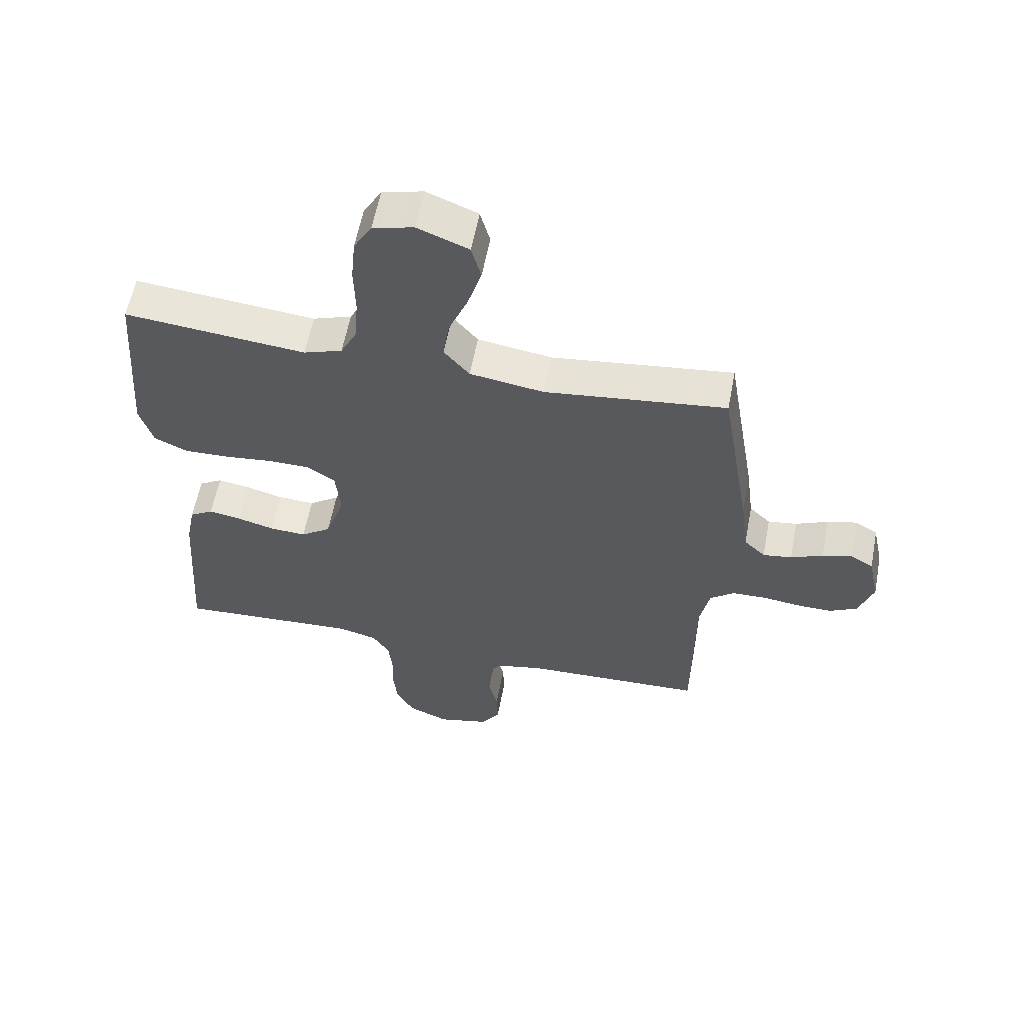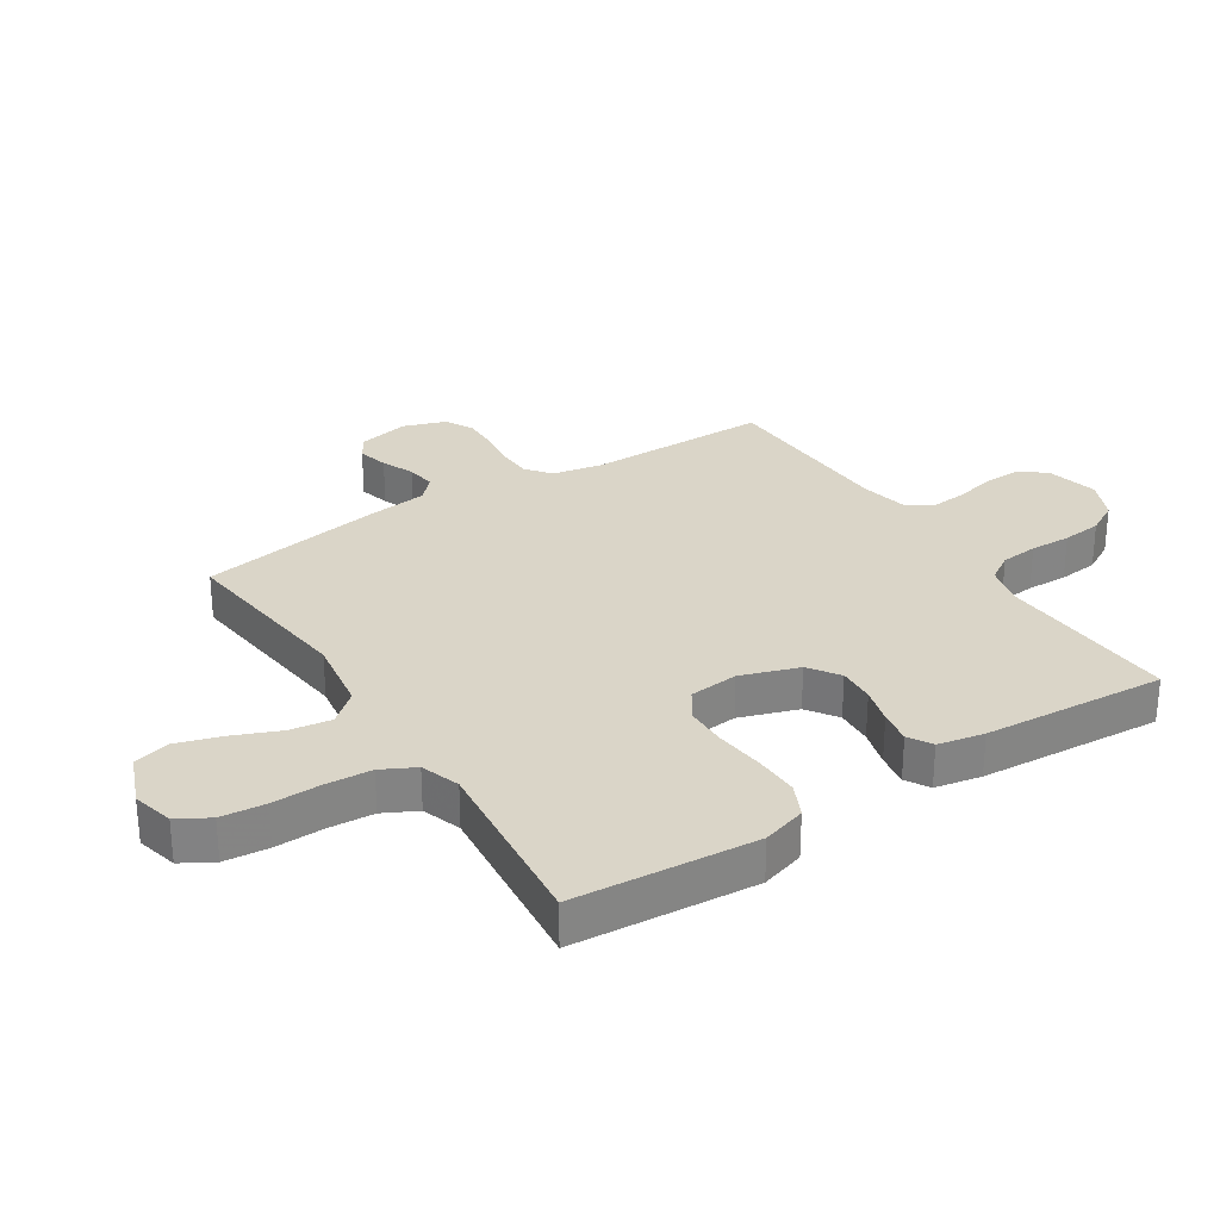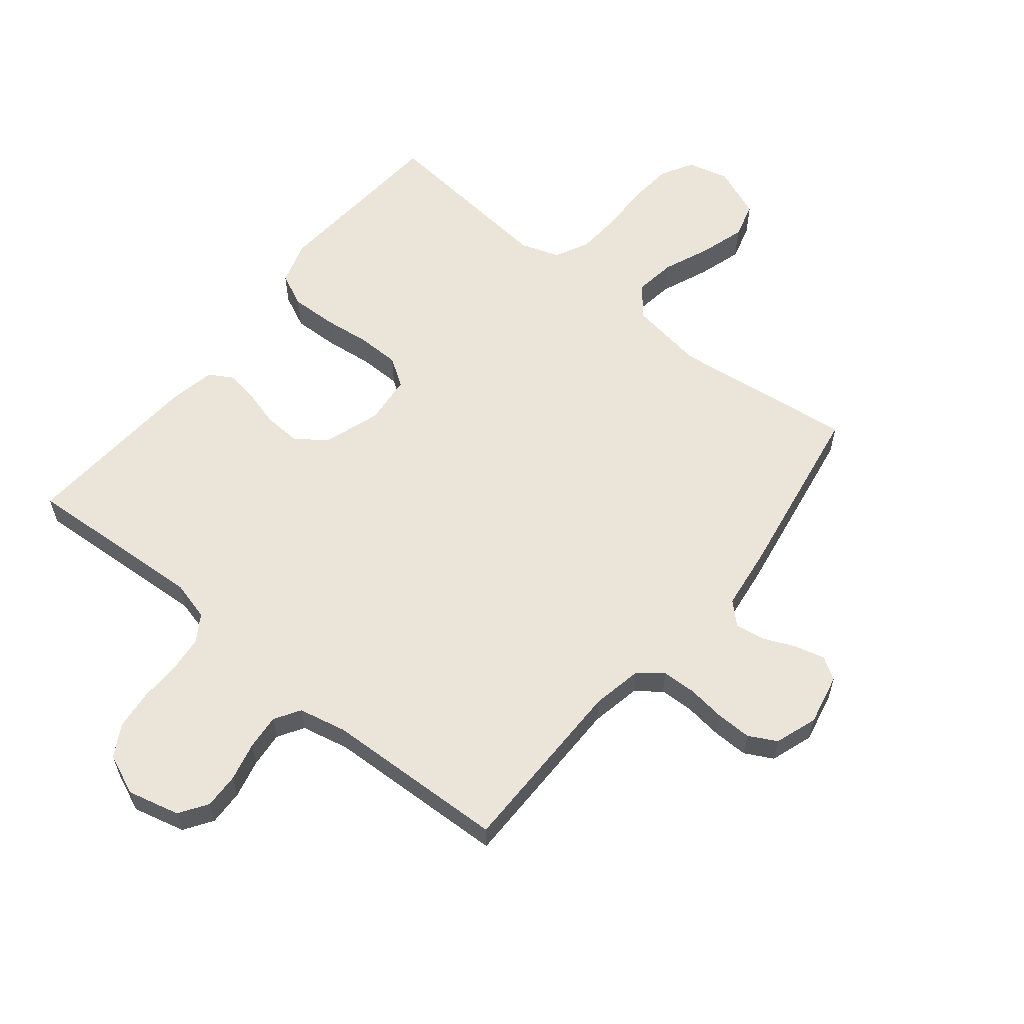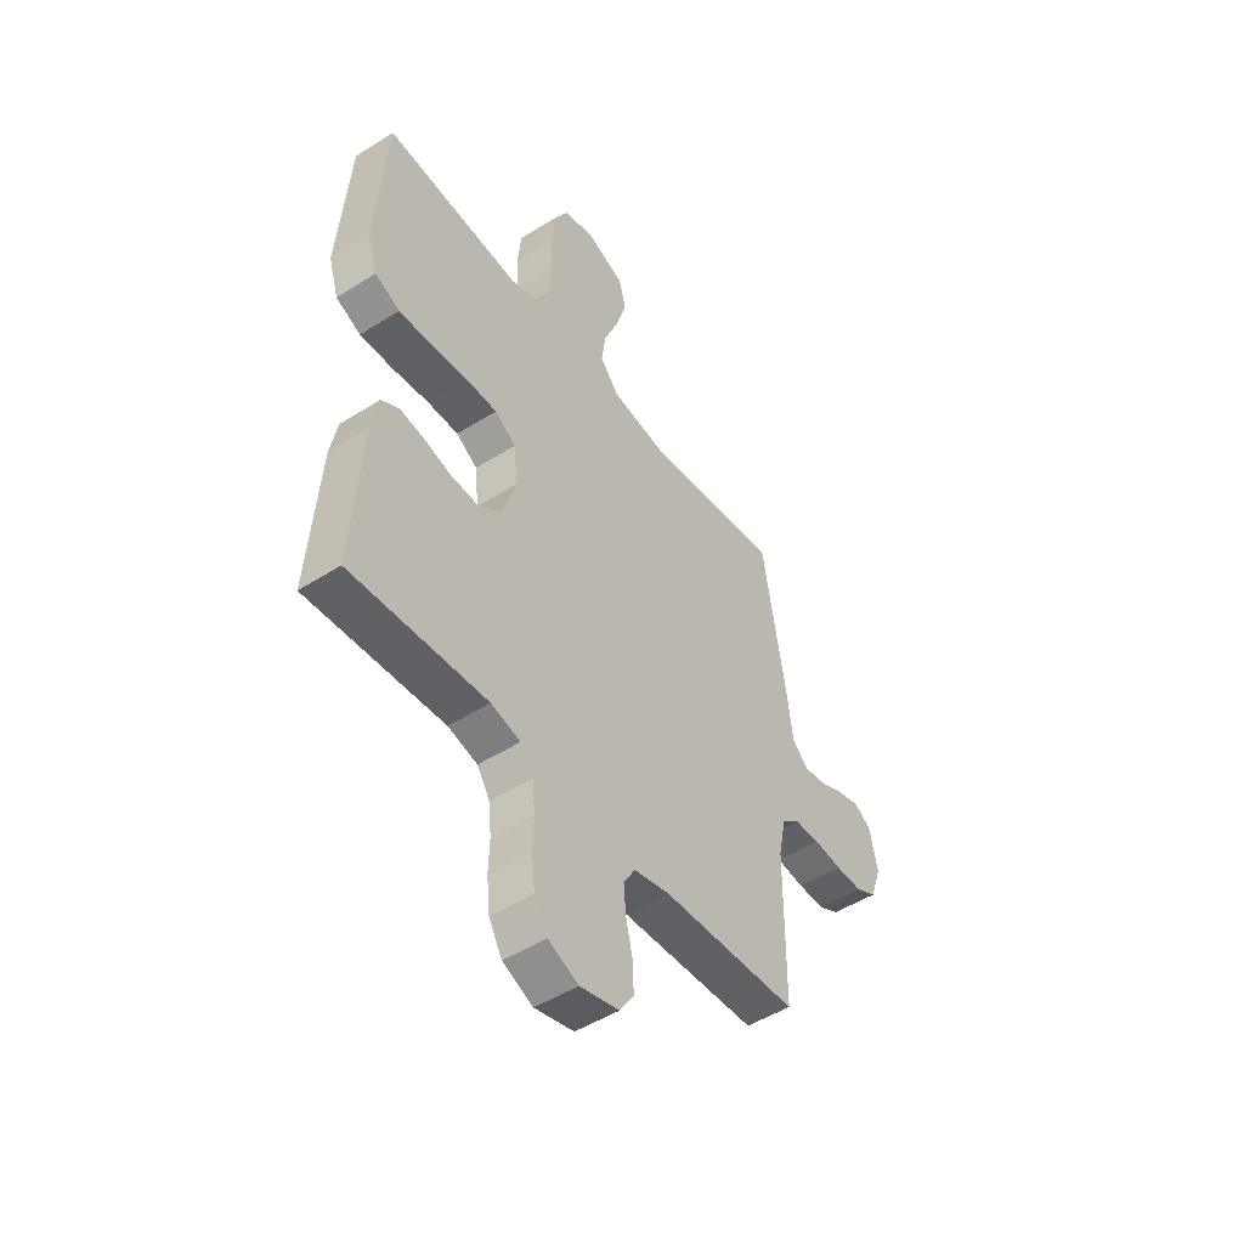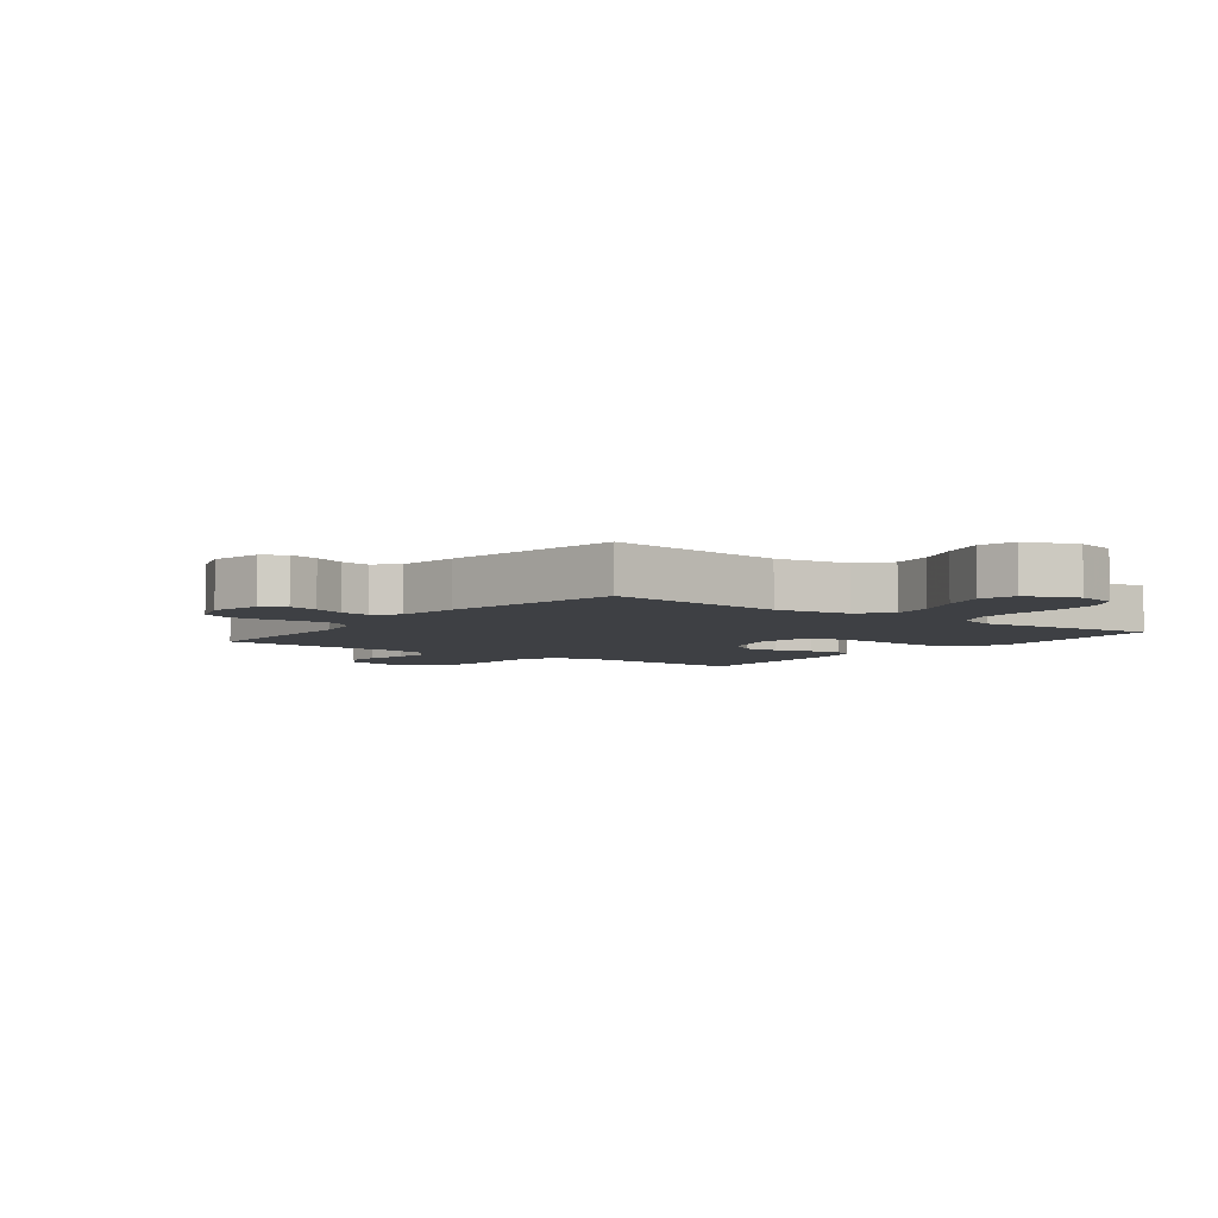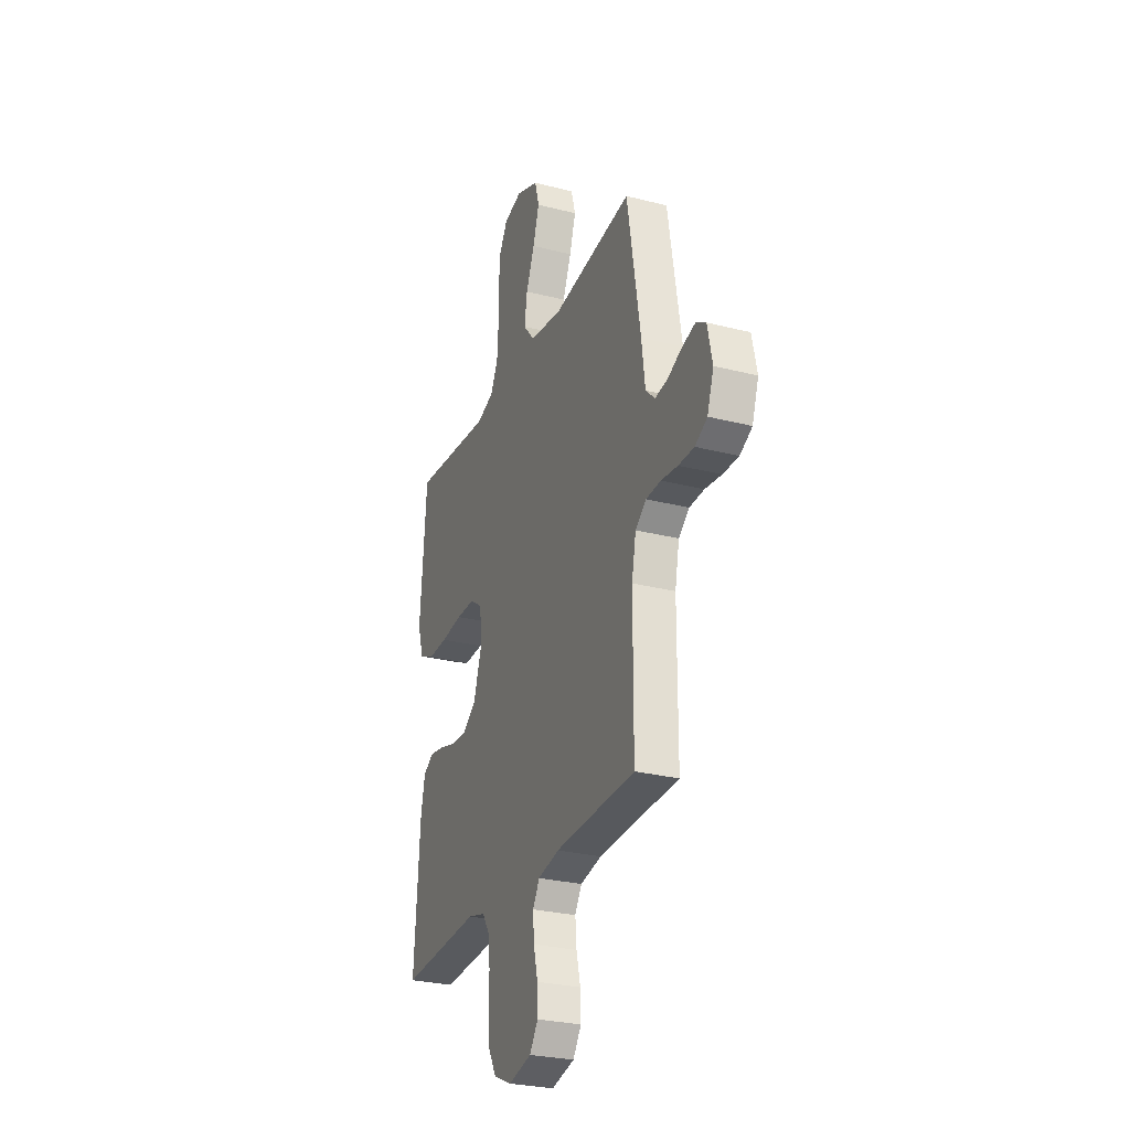
<metadata>
{"format":"obj","ext":"obj","renderer":"f3d","projection":"perspective","resolution":1024,"background":"white","views":[{"elev":58.7,"azim":-169.3,"up":"+Z"},{"elev":29.4,"azim":57.3,"up":"+Y"},{"elev":59.4,"azim":-141.1,"up":"+Y"},{"elev":-48.7,"azim":125.3,"up":"+Z"},{"elev":-4.9,"azim":-37.1,"up":"+Y"},{"elev":-27.7,"azim":-111.4,"up":"+Z"}]}
</metadata>
<code>
v -0.5 0.07 0.5
v -0.2 0.07 0.464
v -0.077 0.07 0.483
v -0.035 0.07 0.533
v -0.045 0.07 0.601
v -0.077 0.07 0.678
v -0.1 0.07 0.752
v -0.084 0.07 0.811
v 0 0.07 0.845
v 0.068 0.07 0.828
v 0.098 0.07 0.776
v 0.105 0.07 0.703
v 0.103 0.07 0.622
v 0.108 0.07 0.547
v 0.136 0.07 0.492
v 0.2 0.07 0.47
v 0.5 0.07 0.5
v 0.523 0.07 0.2
v 0.501 0.07 0.128
v 0.446 0.07 0.102
v 0.372 0.07 0.104
v 0.292 0.07 0.113
v 0.223 0.07 0.112
v 0.176 0.07 0.081
v 0.168 0.07 0
v 0.2 0.07 -0.095
v 0.25 0.07 -0.13
v 0.31 0.07 -0.127
v 0.371 0.07 -0.11
v 0.425 0.07 -0.101
v 0.464 0.07 -0.124
v 0.479 0.07 -0.2
v 0.5 0.07 -0.5
v 0.2 0.07 -0.483
v 0.135 0.07 -0.5
v 0.107 0.07 -0.544
v 0.101 0.07 -0.605
v 0.103 0.07 -0.672
v 0.096 0.07 -0.737
v 0.067 0.07 -0.789
v 0 0.07 -0.818
v -0.086 0.07 -0.797
v -0.117 0.07 -0.751
v -0.115 0.07 -0.692
v -0.1 0.07 -0.628
v -0.095 0.07 -0.57
v -0.121 0.07 -0.528
v -0.2 0.07 -0.511
v -0.5 0.07 -0.5
v -0.501 0.07 -0.2
v -0.517 0.07 -0.119
v -0.557 0.07 -0.087
v -0.613 0.07 -0.085
v -0.675 0.07 -0.093
v -0.734 0.07 -0.094
v -0.78 0.07 -0.07
v -0.804 0.07 0
v -0.786 0.07 0.084
v -0.749 0.07 0.107
v -0.699 0.07 0.094
v -0.646 0.07 0.071
v -0.598 0.07 0.064
v -0.563 0.07 0.098
v -0.55 0.07 0.2
v -0.5 0 0.5
v -0.2 0 0.464
v -0.077 0 0.483
v -0.035 0 0.533
v -0.045 0 0.601
v -0.077 0 0.678
v -0.1 0 0.752
v -0.084 0 0.811
v 0 0 0.845
v 0.068 0 0.828
v 0.098 0 0.776
v 0.105 0 0.703
v 0.103 0 0.622
v 0.108 0 0.547
v 0.136 0 0.492
v 0.2 0 0.47
v 0.5 0 0.5
v 0.523 0 0.2
v 0.501 0 0.128
v 0.446 0 0.102
v 0.372 0 0.104
v 0.292 0 0.113
v 0.223 0 0.112
v 0.176 0 0.081
v 0.168 0 0
v 0.2 0 -0.095
v 0.25 0 -0.13
v 0.31 0 -0.127
v 0.371 0 -0.11
v 0.425 0 -0.101
v 0.464 0 -0.124
v 0.479 0 -0.2
v 0.5 0 -0.5
v 0.2 0 -0.483
v 0.135 0 -0.5
v 0.107 0 -0.544
v 0.101 0 -0.605
v 0.103 0 -0.672
v 0.096 0 -0.737
v 0.067 0 -0.789
v 0 0 -0.818
v -0.086 0 -0.797
v -0.117 0 -0.751
v -0.115 0 -0.692
v -0.1 0 -0.628
v -0.095 0 -0.57
v -0.121 0 -0.528
v -0.2 0 -0.511
v -0.5 0 -0.5
v -0.501 0 -0.2
v -0.517 0 -0.119
v -0.557 0 -0.087
v -0.613 0 -0.085
v -0.675 0 -0.093
v -0.734 0 -0.094
v -0.78 0 -0.07
v -0.804 0 0
v -0.786 0 0.084
v -0.749 0 0.107
v -0.699 0 0.094
v -0.646 0 0.071
v -0.598 0 0.064
v -0.563 0 0.098
v -0.55 0 0.2
f 63 64 1 2
f 59 60 61
f 58 59 61
f 57 58 61
f 56 57 61
f 55 56 61
f 54 55 61
f 53 54 61
f 52 53 61 62
f 51 52 62 63
f 48 49 50
f 47 48 50 51
f 43 44 45
f 42 43 45
f 41 42 45
f 40 41 45
f 39 40 45
f 38 39 45
f 37 38 45
f 36 37 45 46
f 35 36 46 47
f 32 33 34
f 31 32 34
f 30 31 34
f 29 30 34
f 28 29 34
f 34 35 47
f 28 34 47
f 27 28 47
f 20 21 22
f 19 20 22
f 18 19 22
f 17 18 22
f 16 17 22
f 15 16 22 23
f 14 15 23 24
f 11 12 13
f 10 11 13
f 9 10 13
f 8 9 13
f 7 8 13
f 6 7 13
f 5 6 13
f 4 5 13 14
f 14 24 25
f 4 14 25
f 3 4 25
f 47 51 63
f 27 47 63
f 26 27 63
f 25 26 63
f 3 25 63
f 2 3 63
f 66 65 128 127
f 125 124 123
f 125 123 122
f 125 122 121
f 125 121 120
f 125 120 119
f 125 119 118
f 125 118 117
f 126 125 117 116
f 127 126 116 115
f 114 113 112
f 115 114 112 111
f 109 108 107
f 109 107 106
f 109 106 105
f 109 105 104
f 109 104 103
f 109 103 102
f 109 102 101
f 110 109 101 100
f 111 110 100 99
f 98 97 96
f 98 96 95
f 98 95 94
f 98 94 93
f 98 93 92
f 111 99 98
f 111 98 92
f 111 92 91
f 86 85 84
f 86 84 83
f 86 83 82
f 86 82 81
f 86 81 80
f 87 86 80 79
f 88 87 79 78
f 77 76 75
f 77 75 74
f 77 74 73
f 77 73 72
f 77 72 71
f 77 71 70
f 77 70 69
f 78 77 69 68
f 89 88 78
f 89 78 68
f 89 68 67
f 127 115 111
f 127 111 91
f 127 91 90
f 127 90 89
f 127 89 67
f 127 67 66
f 1 65 66 2
f 2 66 67 3
f 3 67 68 4
f 4 68 69 5
f 5 69 70 6
f 6 70 71 7
f 7 71 72 8
f 8 72 73 9
f 9 73 74 10
f 10 74 75 11
f 11 75 76 12
f 12 76 77 13
f 13 77 78 14
f 14 78 79 15
f 15 79 80 16
f 16 80 81 17
f 17 81 82 18
f 18 82 83 19
f 19 83 84 20
f 20 84 85 21
f 21 85 86 22
f 22 86 87 23
f 23 87 88 24
f 24 88 89 25
f 25 89 90 26
f 26 90 91 27
f 27 91 92 28
f 28 92 93 29
f 29 93 94 30
f 30 94 95 31
f 31 95 96 32
f 32 96 97 33
f 33 97 98 34
f 34 98 99 35
f 35 99 100 36
f 36 100 101 37
f 37 101 102 38
f 38 102 103 39
f 39 103 104 40
f 40 104 105 41
f 41 105 106 42
f 42 106 107 43
f 43 107 108 44
f 44 108 109 45
f 45 109 110 46
f 46 110 111 47
f 47 111 112 48
f 48 112 113 49
f 49 113 114 50
f 50 114 115 51
f 51 115 116 52
f 52 116 117 53
f 53 117 118 54
f 54 118 119 55
f 55 119 120 56
f 56 120 121 57
f 57 121 122 58
f 58 122 123 59
f 59 123 124 60
f 60 124 125 61
f 61 125 126 62
f 62 126 127 63
f 63 127 128 64
f 64 128 65 1

</code>
